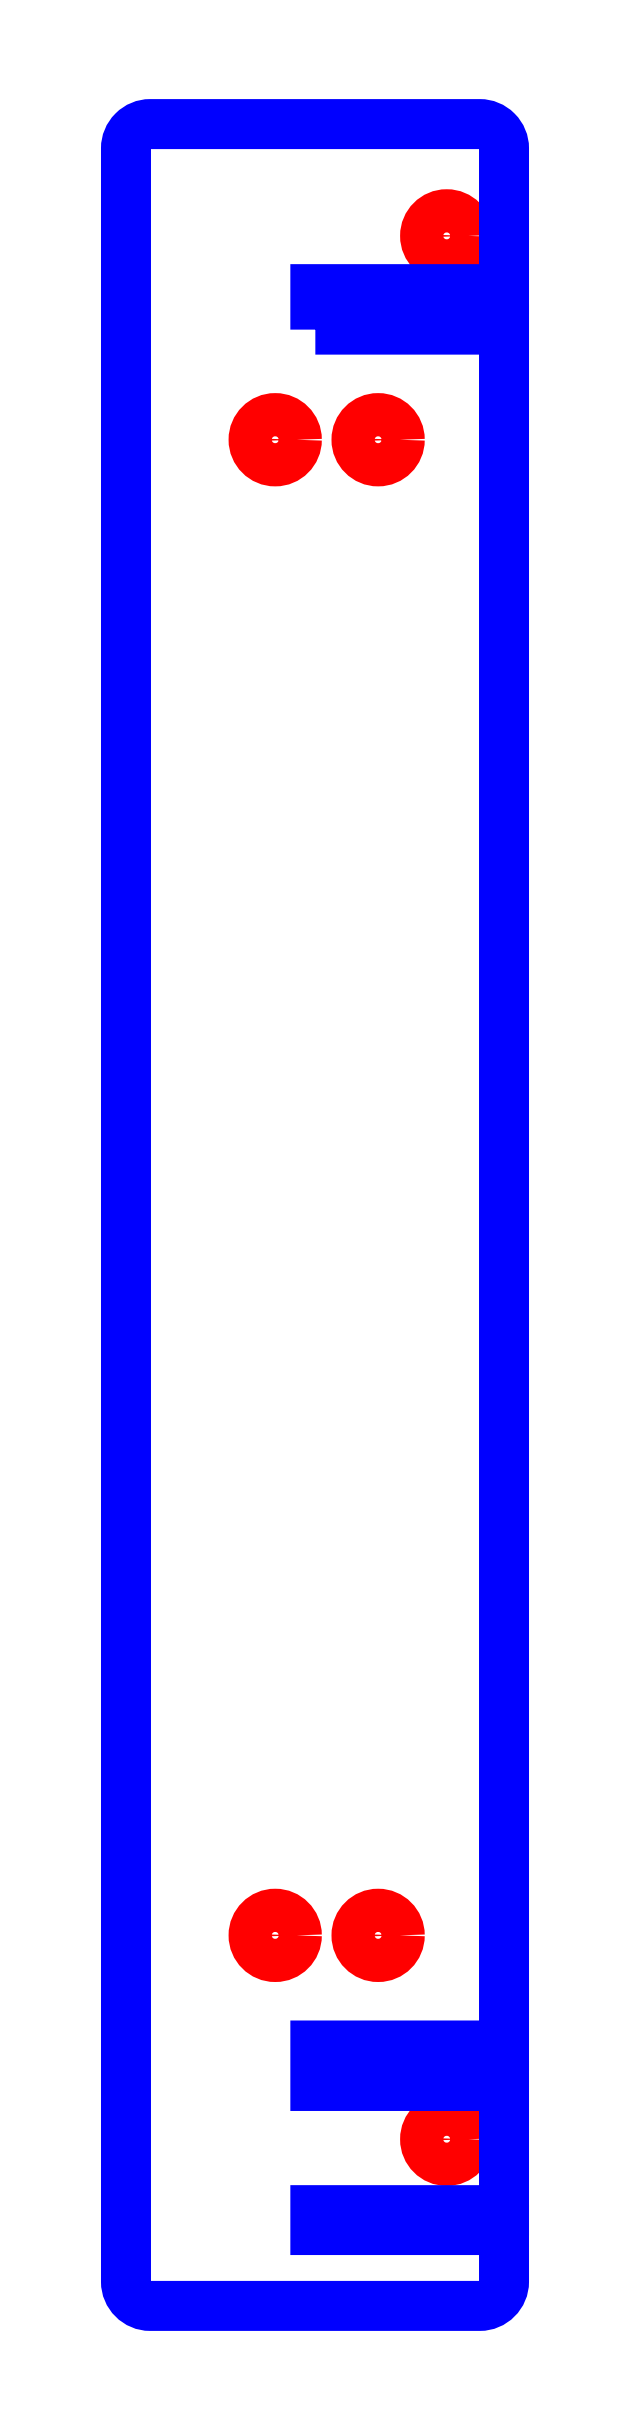
<metadata>
{"format":"dxf","ext":"dxf","renderer":"ezdxf+matplotlib","layout":"modelspace","background":"white","min_lineweight":24,"dpi":150}
</metadata>
<code>
0
SECTION
2
ENTITIES
0
CIRCLE
8
CUTOUTS
10
-83.02
20
-331.8
30
-5.329e-14
40
3.15
210
0
220
0
230
1
0
CIRCLE
8
CUTOUTS
10
-68.02
20
-331.8
30
-8.882e-14
40
3.15
210
0
220
0
230
1
0
CIRCLE
8
CUTOUTS
10
-58.02
20
-361.5
30
-1.243e-13
40
3.15
210
0
220
0
230
1
0
CIRCLE
8
CUTOUTS
10
-58.02
20
-84.05
30
0
40
3.15
210
0
220
0
230
1
0
CIRCLE
8
CUTOUTS
10
-68.02
20
-113.8
30
0
40
3.15
210
0
220
0
230
1
0
CIRCLE
8
CUTOUTS
10
-83.02
20
-113.8
30
3.553e-14
40
3.15
210
0
220
0
230
1
0
LWPOLYLINE
8
PERIMETER
90
20
70
1
43
0
10
-77.17
20
-97.72
10
-77.17
20
-91.82
10
-49.67
20
-91.82
10
-49.67
20
-71.31
42
0.4142
10
-53.22
20
-67.76
10
-101.2
20
-67.76
42
0.4142
10
-104.8
20
-71.31
10
-104.8
20
-382.2
42
0.4142
10
-101.2
20
-385.8
10
-53.22
20
-385.8
42
0.4142
10
-49.67
20
-382.2
10
-49.67
20
-374.7
10
-77.17
20
-374.7
10
-77.17
20
-371.8
10
-49.67
20
-371.8
10
-49.67
20
-353.7
10
-77.17
20
-353.7
10
-77.17
20
-347.8
10
-49.67
20
-347.8
10
-49.67
20
-97.72
0
ENDSEC
0
EOF

</code>
